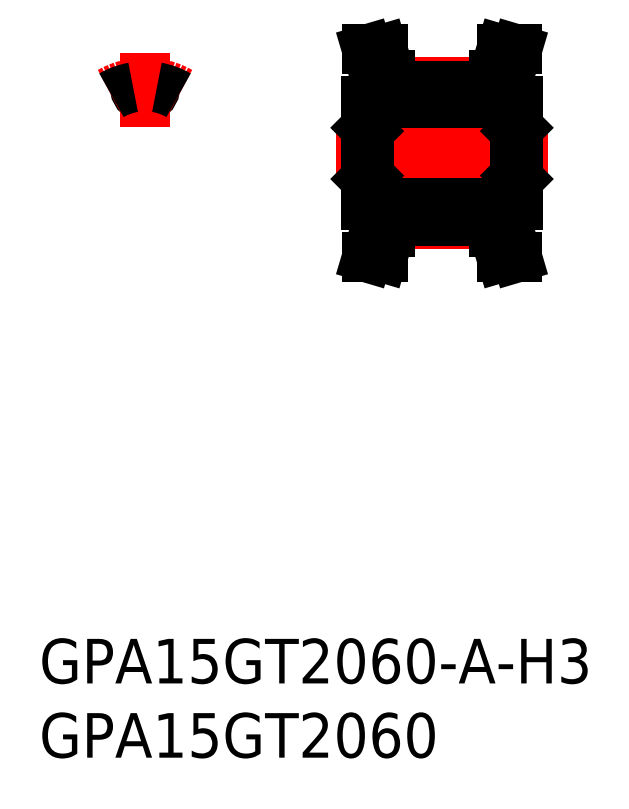
<metadata>
{"format":"dxf","ext":"dxf","renderer":"ezdxf+matplotlib","layout":"modelspace","background":"white","min_lineweight":24,"dpi":150}
</metadata>
<code>
0
SECTION
2
ENTITIES
0
INSERT
8
0
2
*U2
10
0
20
0
30
0
0
INSERT
8
0
2
*U3
10
0
20
0
30
0
0
ARC
8
0
10
8e-16
20
4.445
30
0
40
0.675
50
187.8
51
352.2
0
ARC
8
0
10
-0.7802
20
4.338
30
0
40
0.1125
50
7.816
51
100.2
0
ARC
8
0
10
0.7802
20
4.338
30
0
40
0.1125
50
79.8
51
172.2
0
LINE
8
0
10
15.07
20
-1.5
30
0
11
24.93
21
-1.5
31
0
0
LINE
8
CENTER
10
16.5
20
-4.775
30
0
11
23.5
21
-4.775
31
0
0
LINE
8
0
10
16.5
20
-3.77
30
0
11
23.5
21
-3.77
31
0
0
LINE
8
0
10
16.5
20
-4.52
30
0
11
23.5
21
-4.52
31
0
0
LINE
8
0
10
15.07
20
1.5
30
0
11
24.93
21
1.5
31
0
0
LINE
8
CENTER
10
16.5
20
4.775
30
0
11
23.5
21
4.775
31
0
0
LINE
8
0
10
16.5
20
3.77
30
0
11
23.5
21
3.77
31
0
0
LINE
8
0
10
16.5
20
4.52
30
0
11
23.5
21
4.52
31
0
0
LINE
8
CENTER
10
12.85
20
-2.2e-15
30
0
11
27.15
21
-2.2e-15
31
0
0
LINE
8
0
10
14.85
20
-1.725
30
0
11
15.07
21
-1.5
31
0
0
LINE
8
0
10
15.5
20
-5.14
30
0
11
15.5
21
-3.5
31
0
0
LINE
8
0
10
16.5
20
-3.5
30
0
11
14.85
21
-3.5
31
0
0
LINE
8
0
10
14.85
20
1.725
30
0
11
15.07
21
1.5
31
0
0
LINE
8
0
10
15.5
20
5.14
30
0
11
15.5
21
3.5
31
0
0
LINE
8
0
10
16.5
20
3.5
30
0
11
14.85
21
3.5
31
0
0
LINE
8
0
10
14.85
20
-3.5
30
0
11
14.85
21
3.5
31
0
0
LINE
8
0
10
25.15
20
-1.725
30
0
11
24.93
21
-1.5
31
0
0
LINE
8
0
10
24.5
20
-5.14
30
0
11
24.5
21
-3.5
31
0
0
LINE
8
0
10
23.5
20
-3.5
30
0
11
25.15
21
-3.5
31
0
0
LINE
8
0
10
25.15
20
1.725
30
0
11
24.93
21
1.5
31
0
0
LINE
8
0
10
24.5
20
5.14
30
0
11
24.5
21
3.5
31
0
0
LINE
8
0
10
23.5
20
3.5
30
0
11
25.15
21
3.5
31
0
0
LINE
8
0
10
25.15
20
-3.5
30
0
11
25.15
21
3.5
31
0
0
LINE
8
CENTER
10
-4e-16
20
1.77
30
0
11
-3e-16
21
6.775
31
0
0
LINE
8
0
10
15.07
20
1.5
30
0
11
15.07
21
-1.5
31
0
0
LINE
8
0
10
24.93
20
1.5
30
0
11
24.93
21
-1.5
31
0
0
LINE
8
0
10
24.5
20
-5.14
30
0
11
25.05
21
-7
31
0
0
LINE
8
0
10
14.95
20
-7
30
0
11
15.5
21
-5.14
31
0
0
LINE
8
0
10
14.95
20
7
30
0
11
15.5
21
5.14
31
0
0
LINE
8
0
10
24.5
20
5.14
30
0
11
25.05
21
7
31
0
0
ARC
8
CENTER
10
-8e-16
20
-1.5e-15
30
0
40
4.775
50
60
51
120
0
ARC
8
0
10
-4e-16
20
-2.2e-15
30
0
40
4.52
50
60
51
79.8
0
ARC
8
0
10
-4e-16
20
-2.2e-15
30
0
40
4.52
50
100.2
51
120
0
LINE
8
0
10
14.95
20
-7
30
0
11
15.99
21
-7
31
0
0
LINE
8
0
10
15.99
20
-7
30
0
11
16.5
21
-5.285
31
0
0
LINE
8
0
10
16.5
20
-5.285
30
0
11
16.5
21
-3.5
31
0
0
LINE
8
0
10
25.05
20
-7
30
0
11
24.01
21
-7
31
0
0
LINE
8
0
10
24.01
20
-7
30
0
11
23.5
21
-5.285
31
0
0
LINE
8
0
10
23.5
20
-5.285
30
0
11
23.5
21
-3.5
31
0
0
LINE
8
0
10
16.5
20
5.285
30
0
11
16.5
21
3.5
31
0
0
LINE
8
0
10
15.99
20
7
30
0
11
16.5
21
5.285
31
0
0
LINE
8
0
10
14.95
20
7
30
0
11
15.99
21
7
31
0
0
LINE
8
0
10
23.5
20
5.285
30
0
11
23.5
21
3.5
31
0
0
LINE
8
0
10
24.01
20
7
30
0
11
23.5
21
5.285
31
0
0
LINE
8
0
10
25.05
20
7
30
0
11
24.01
21
7
31
0
0
ENDSEC
0
EOF

</code>
